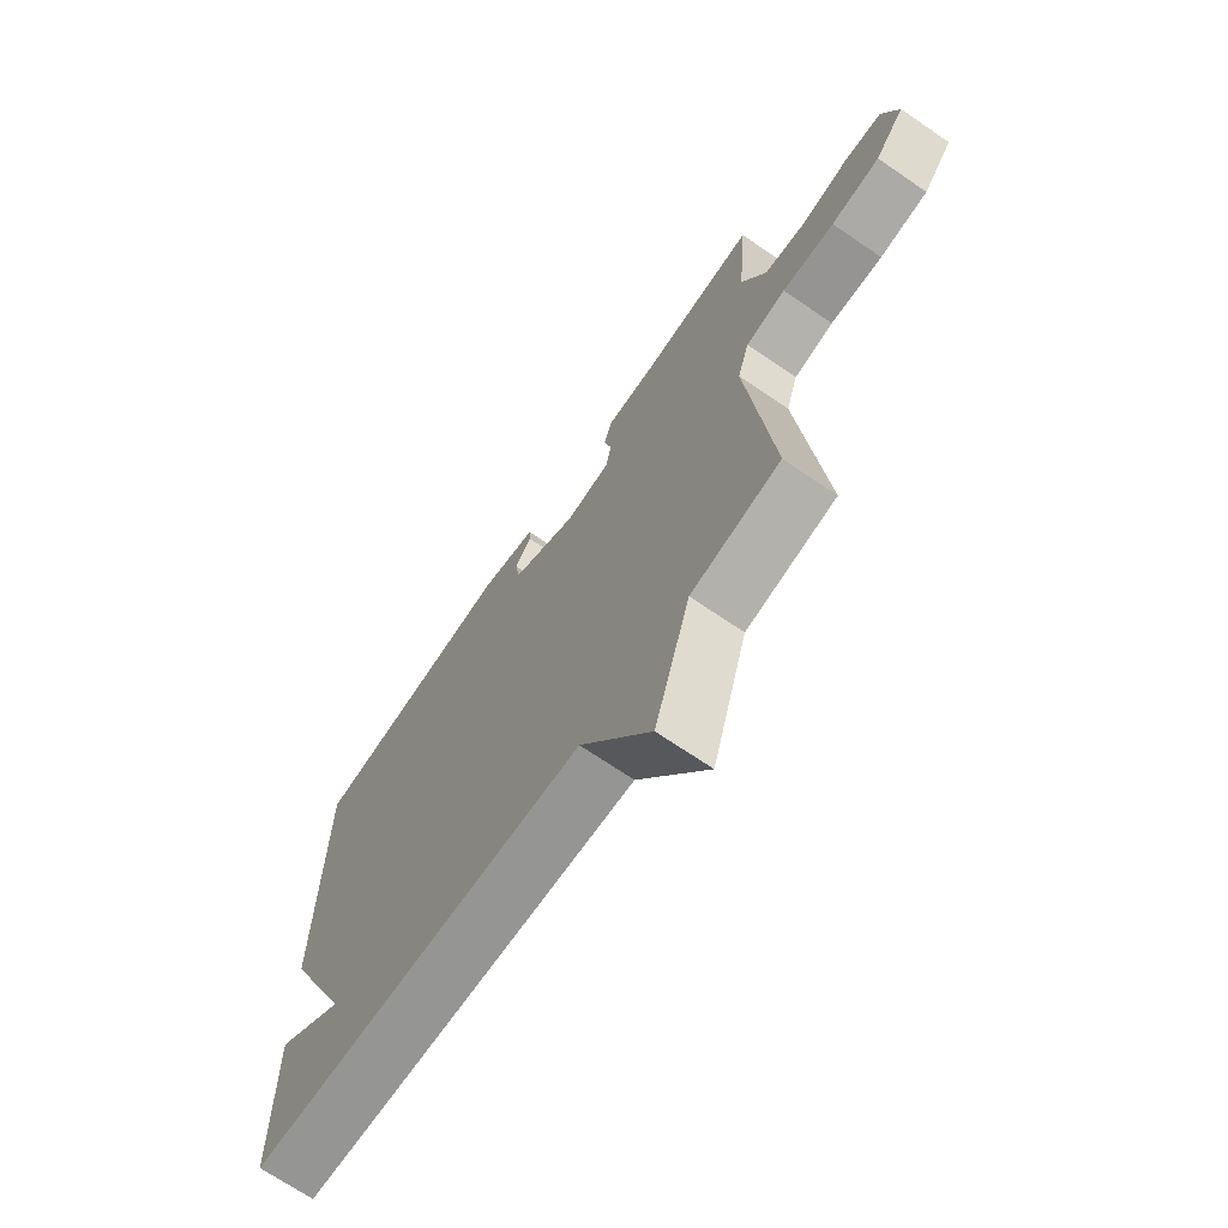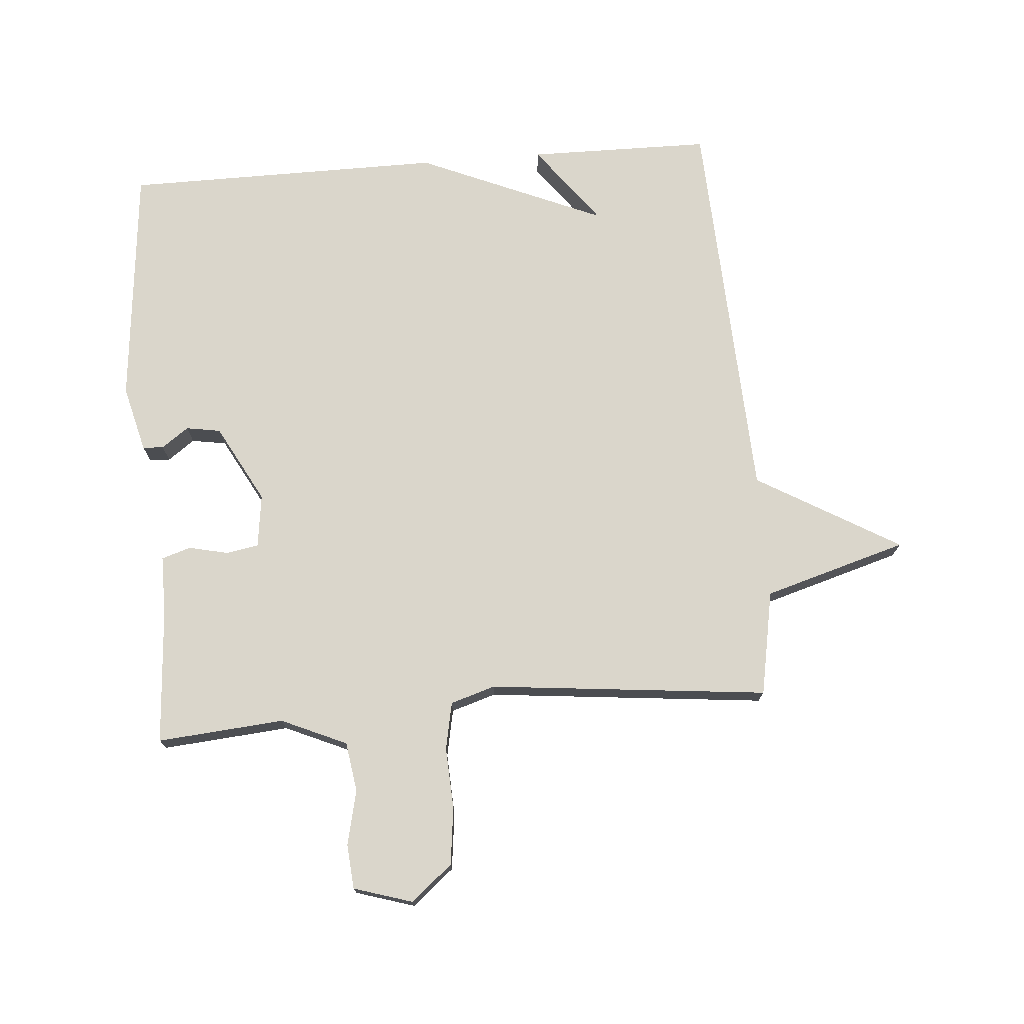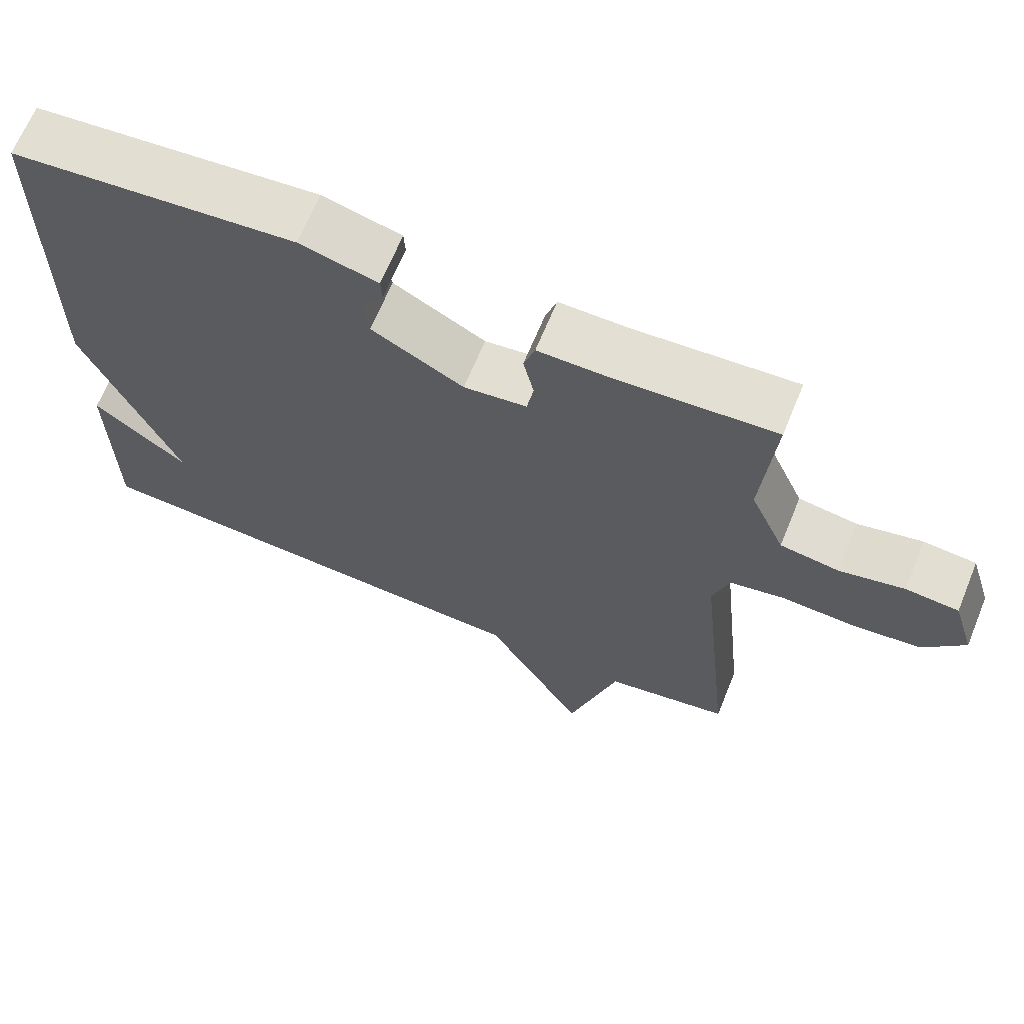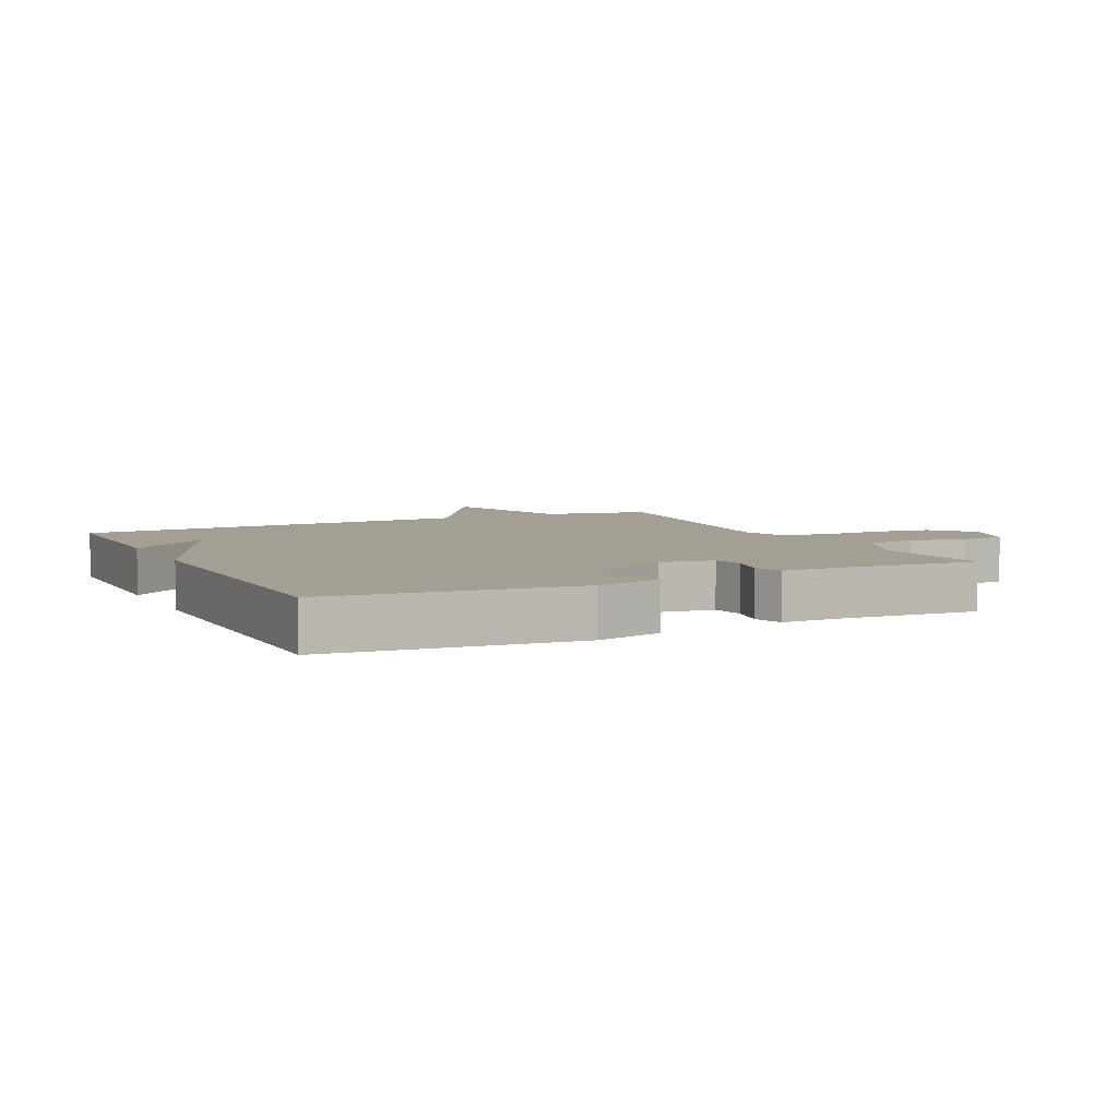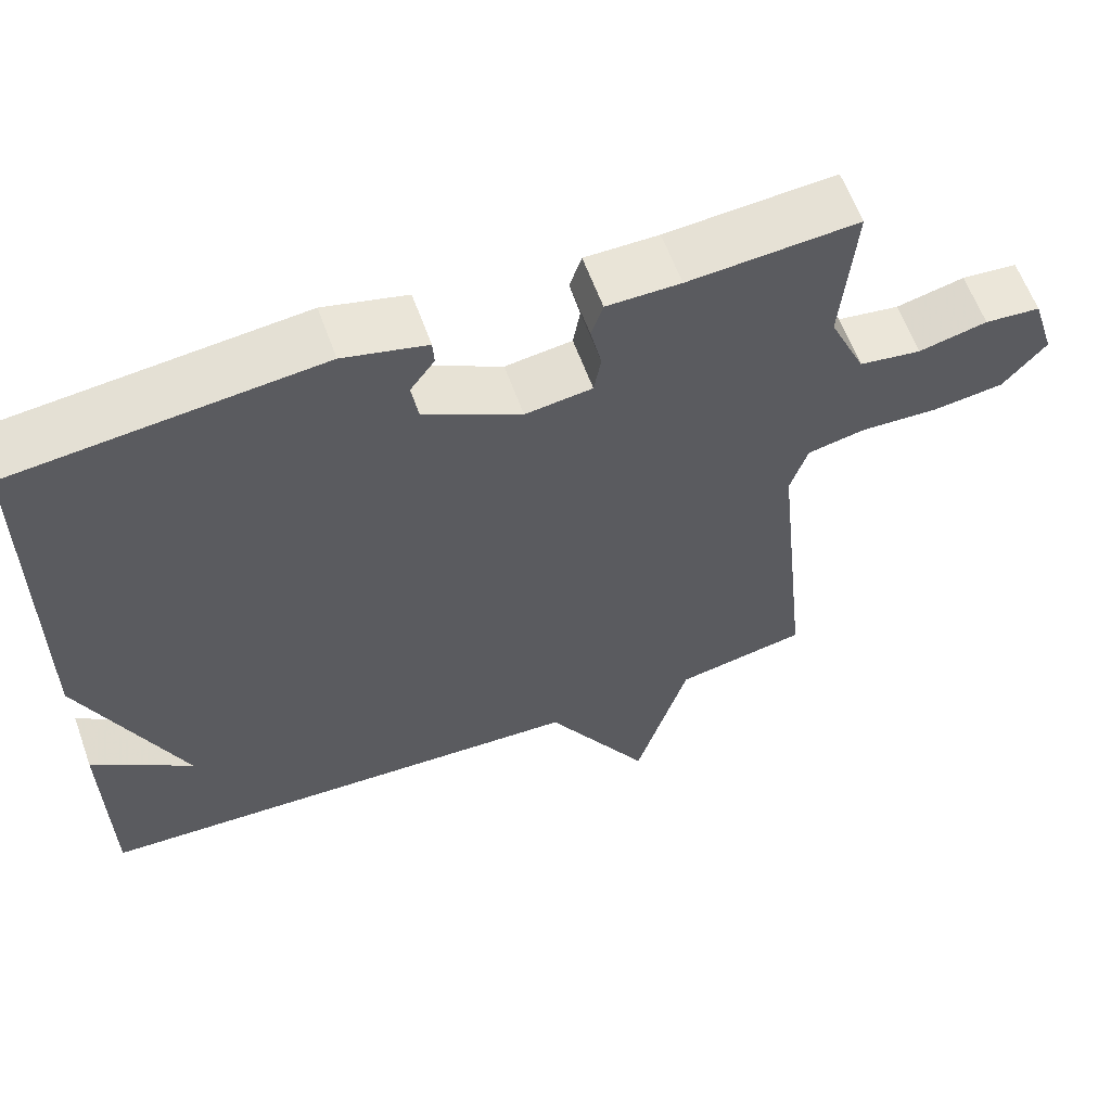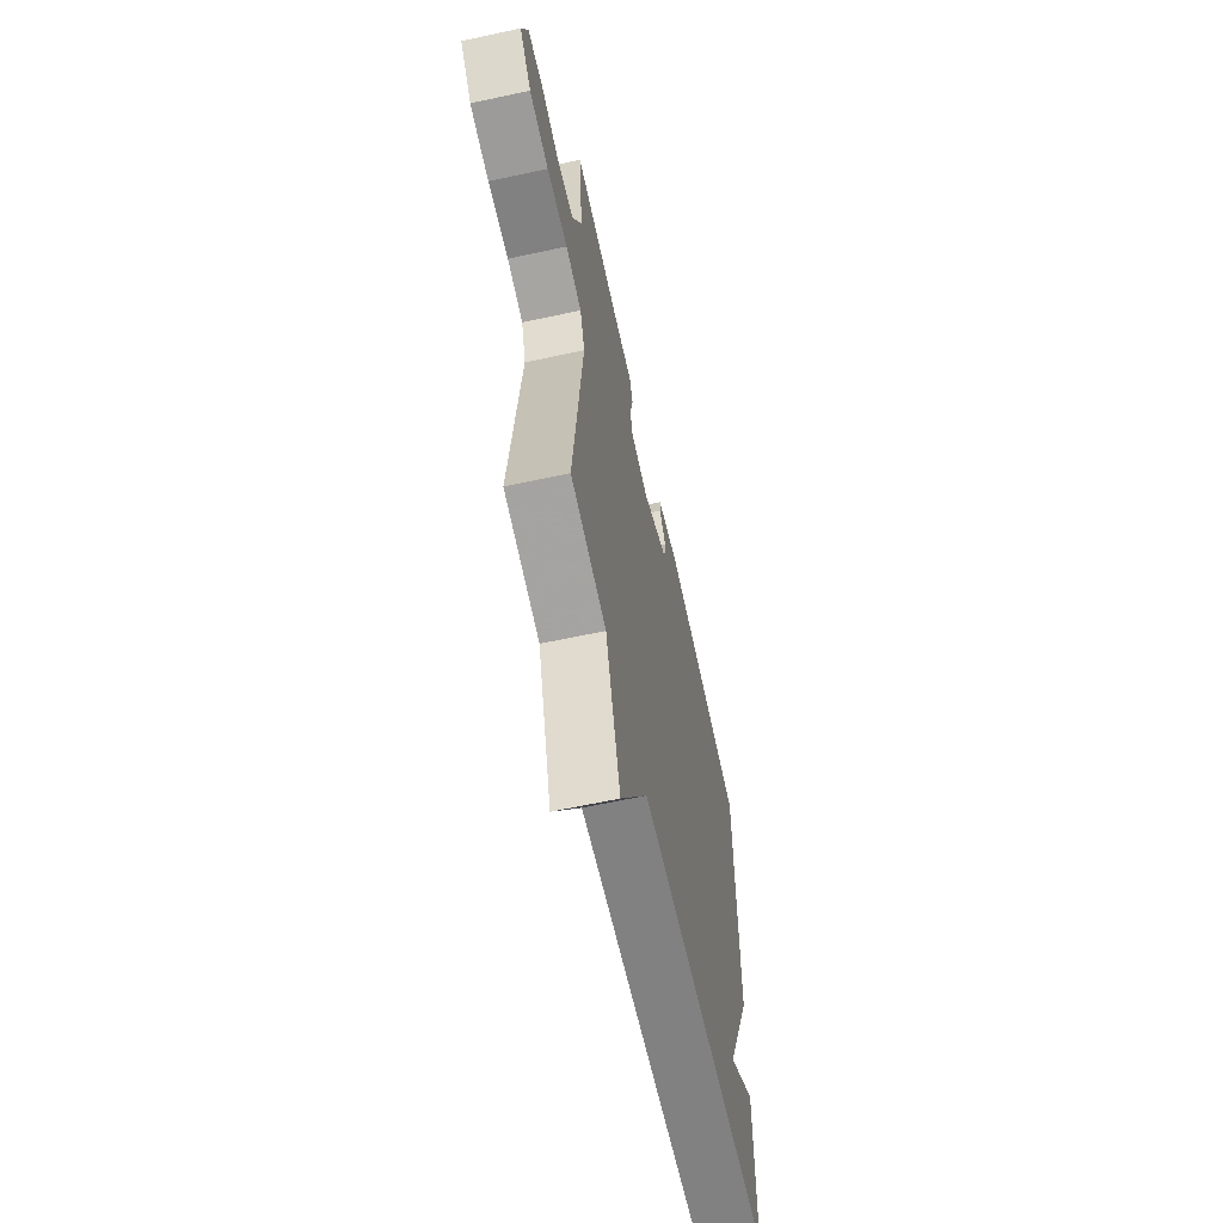
<metadata>
{"format":"obj","ext":"obj","renderer":"f3d","projection":"perspective","resolution":1024,"background":"white","views":[{"elev":-69.8,"azim":55.6,"up":"+Z"},{"elev":74.0,"azim":85.4,"up":"+Y"},{"elev":66.6,"azim":22.3,"up":"+Z"},{"elev":5.6,"azim":-25.9,"up":"+Y"},{"elev":60.8,"azim":-19.8,"up":"+Z"},{"elev":-63.2,"azim":102.3,"up":"+Z"}]}
</metadata>
<code>
v 0.5 0.07 0.5
v 0.483 0.07 0.298
v 0.529 0.07 0.194
v 0.608 0.07 0.182
v 0.695 0.07 0.202
v 0.766 0.07 0.196
v 0.795 0.07 0.102
v 0.74 0.07 0.037
v 0.649 0.07 0.026
v 0.551 0.07 0.031
v 0.476 0.07 0.016
v 0.454 0.07 -0.055
v 0.5 0.07 -0.5
v 0.333 0.07 -0.531
v 0.266 0.07 -0.759
v 0.133 0.07 -0.531
v -0.5 0.07 -0.5
v -0.503 0.07 -0.209
v -0.376 0.07 -0.305
v -0.503 0.07 -0.009
v -0.5 0.07 0.5
v -0.115 0.07 0.538
v -0.009 0.07 0.511
v -0.007 0.07 0.478
v -0.038 0.07 0.435
v -0.029 0.07 0.38
v 0.095 0.07 0.313
v 0.18 0.07 0.324
v 0.189 0.07 0.376
v 0.175 0.07 0.439
v 0.19 0.07 0.485
v 0.284 0.07 0.485
v 0.5 0 0.5
v 0.483 0 0.298
v 0.529 0 0.194
v 0.608 0 0.182
v 0.695 0 0.202
v 0.766 0 0.196
v 0.795 0 0.102
v 0.74 0 0.037
v 0.649 0 0.026
v 0.551 0 0.031
v 0.476 0 0.016
v 0.454 0 -0.055
v 0.5 0 -0.5
v 0.333 0 -0.531
v 0.266 0 -0.759
v 0.133 0 -0.531
v -0.5 0 -0.5
v -0.503 0 -0.209
v -0.376 0 -0.305
v -0.503 0 -0.009
v -0.5 0 0.5
v -0.115 0 0.538
v -0.009 0 0.511
v -0.007 0 0.478
v -0.038 0 0.435
v -0.029 0 0.38
v 0.095 0 0.313
v 0.18 0 0.324
v 0.189 0 0.376
v 0.175 0 0.439
v 0.19 0 0.485
v 0.284 0 0.485
f 29 30 31 32
f 32 1 2
f 29 32 2
f 28 29 2
f 27 28 2 3
f 23 24 25
f 22 23 25
f 21 22 25
f 20 21 25
f 19 20 25 26
f 17 18 19
f 16 17 19
f 16 19 26 27
f 14 15 16 27
f 12 13 14 27
f 8 9 10
f 7 8 10
f 6 7 10
f 5 6 10
f 4 5 10
f 3 4 10 11
f 3 11 12 27
f 64 63 62 61
f 34 33 64
f 34 64 61
f 34 61 60
f 35 34 60 59
f 57 56 55
f 57 55 54
f 57 54 53
f 57 53 52
f 58 57 52 51
f 51 50 49
f 51 49 48
f 59 58 51 48
f 59 48 47 46
f 59 46 45 44
f 42 41 40
f 42 40 39
f 42 39 38
f 42 38 37
f 42 37 36
f 43 42 36 35
f 59 44 43 35
f 1 33 34 2
f 2 34 35 3
f 3 35 36 4
f 4 36 37 5
f 5 37 38 6
f 6 38 39 7
f 7 39 40 8
f 8 40 41 9
f 9 41 42 10
f 10 42 43 11
f 11 43 44 12
f 12 44 45 13
f 13 45 46 14
f 14 46 47 15
f 15 47 48 16
f 16 48 49 17
f 17 49 50 18
f 18 50 51 19
f 19 51 52 20
f 20 52 53 21
f 21 53 54 22
f 22 54 55 23
f 23 55 56 24
f 24 56 57 25
f 25 57 58 26
f 26 58 59 27
f 27 59 60 28
f 28 60 61 29
f 29 61 62 30
f 30 62 63 31
f 31 63 64 32
f 32 64 33 1

</code>
